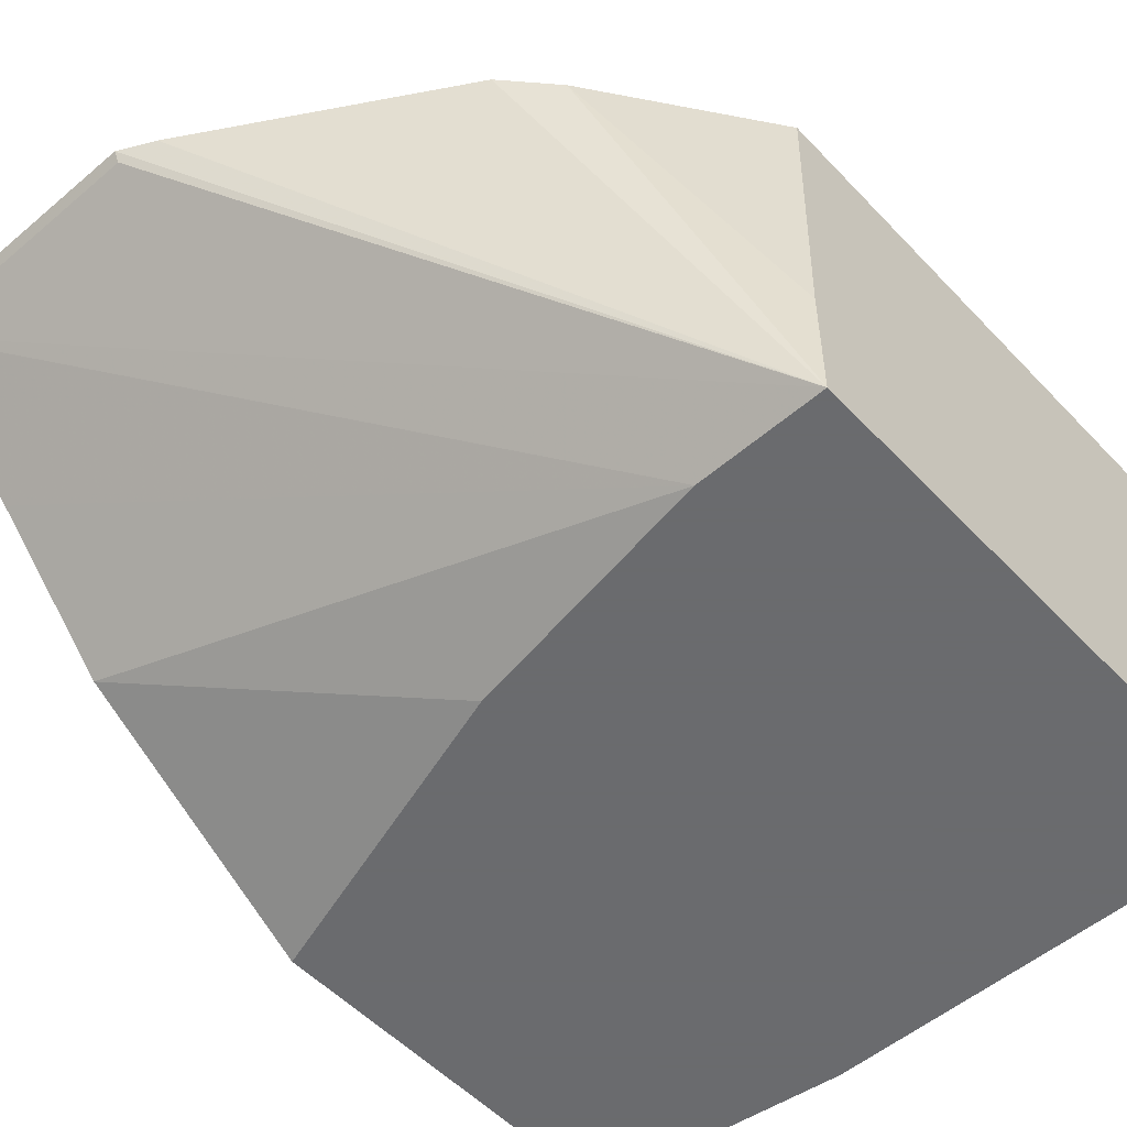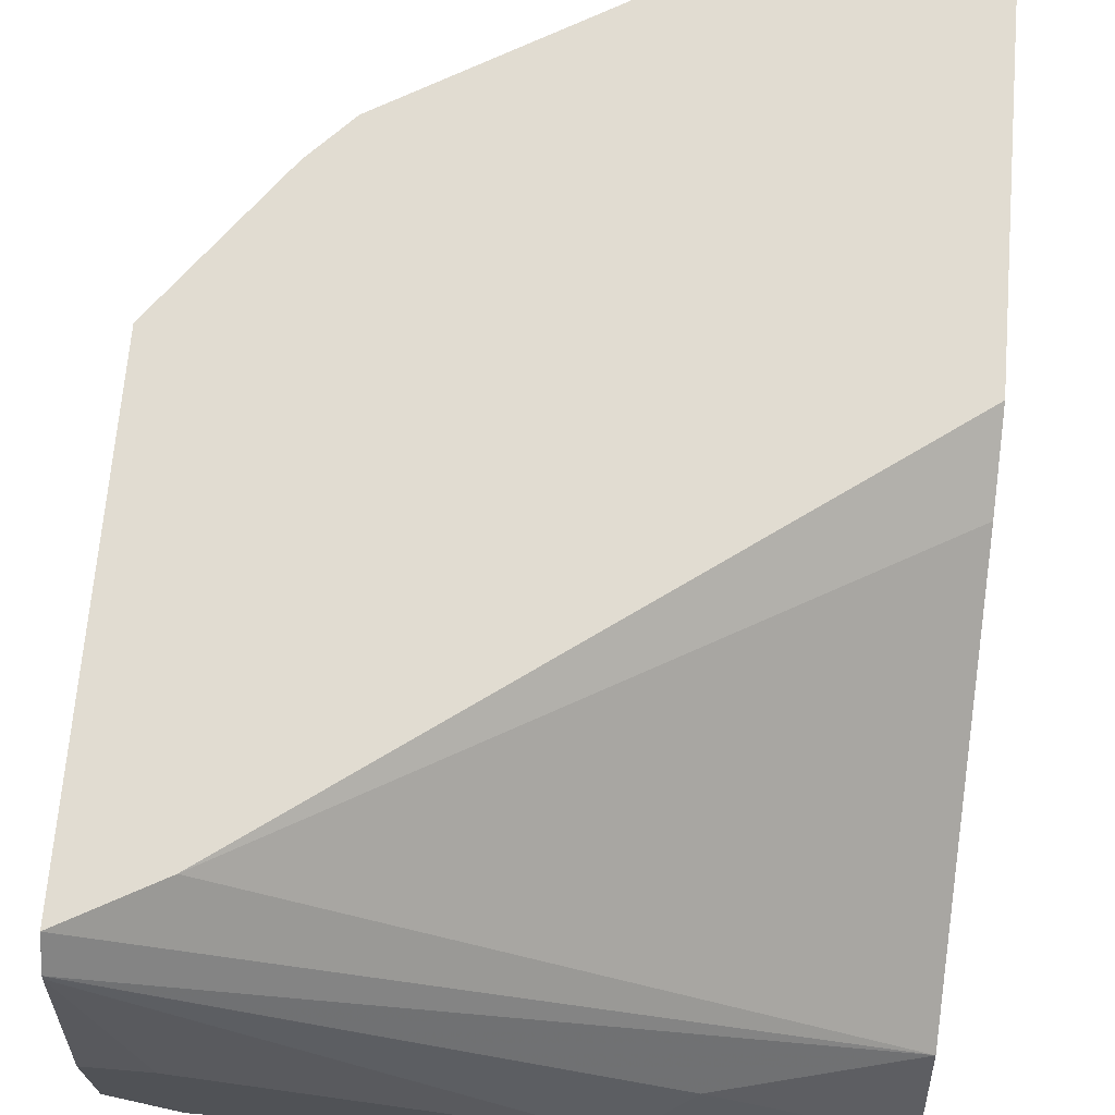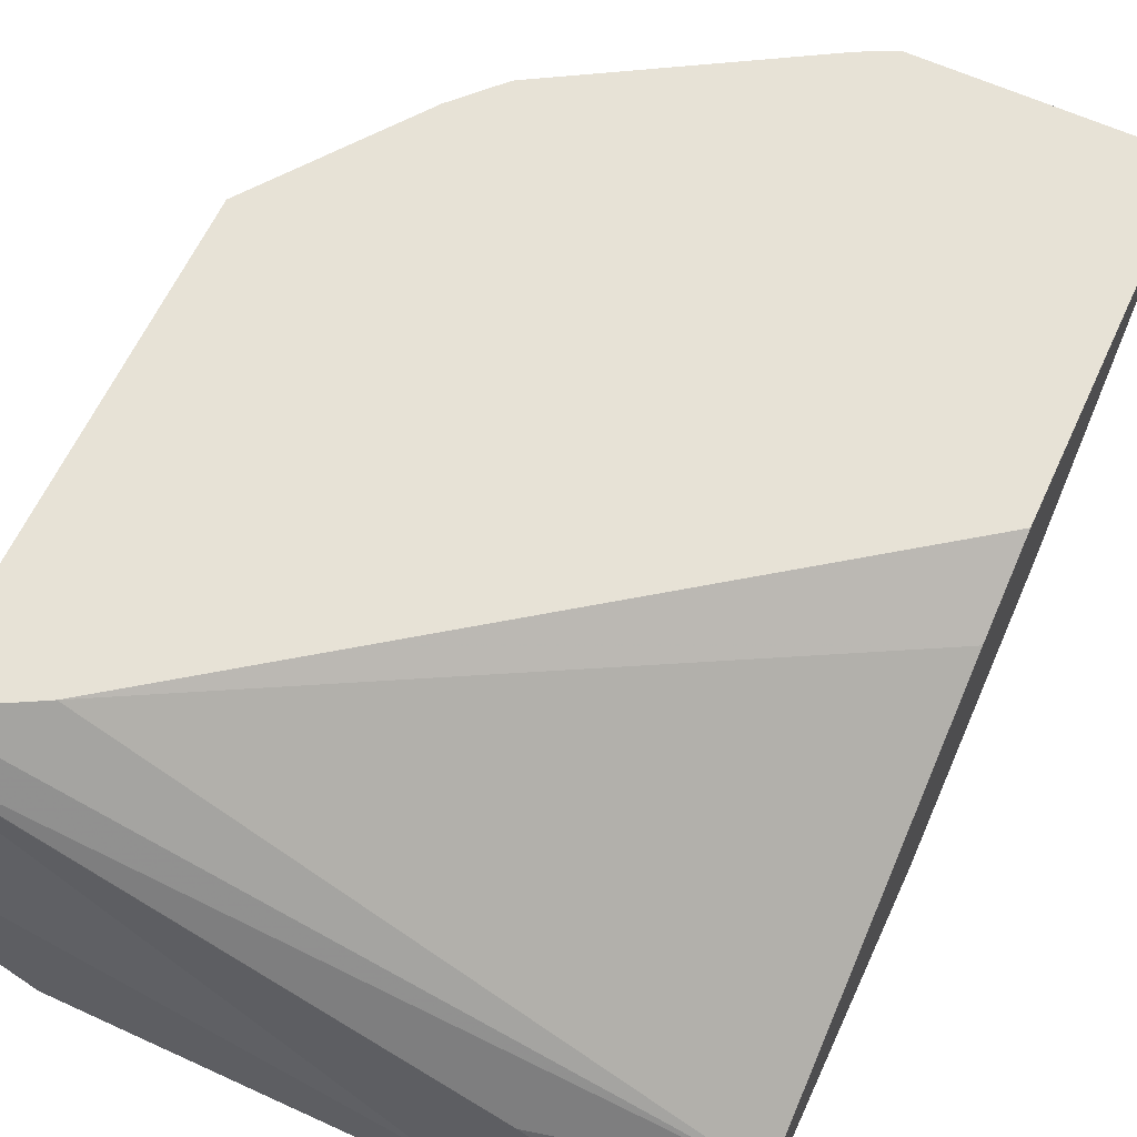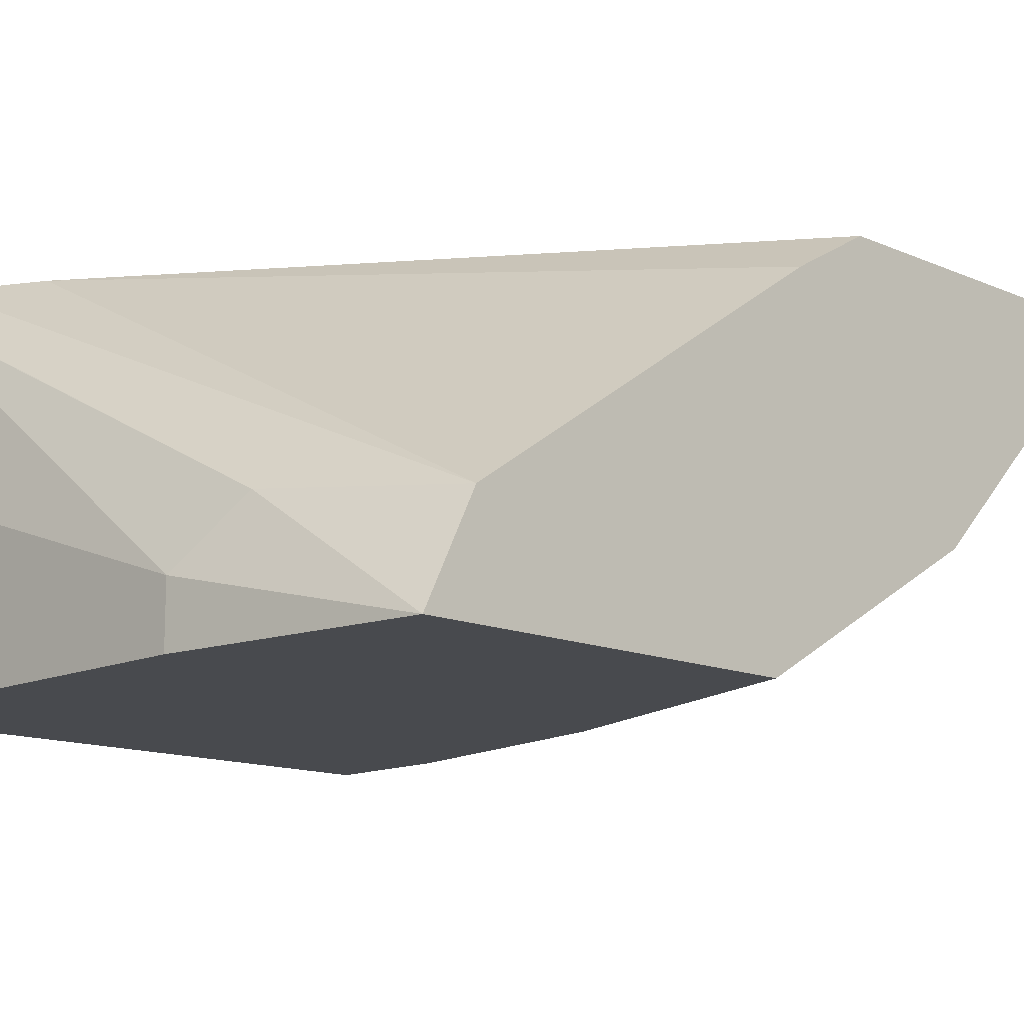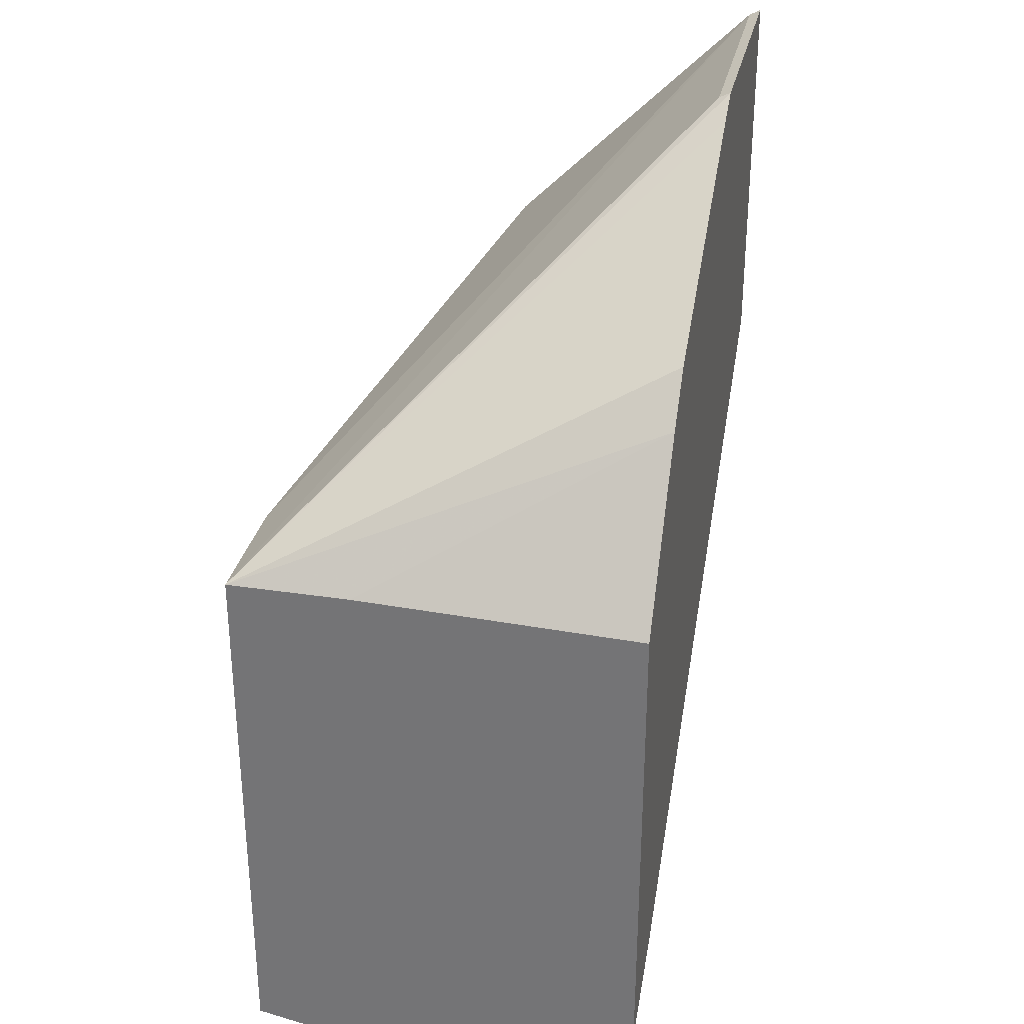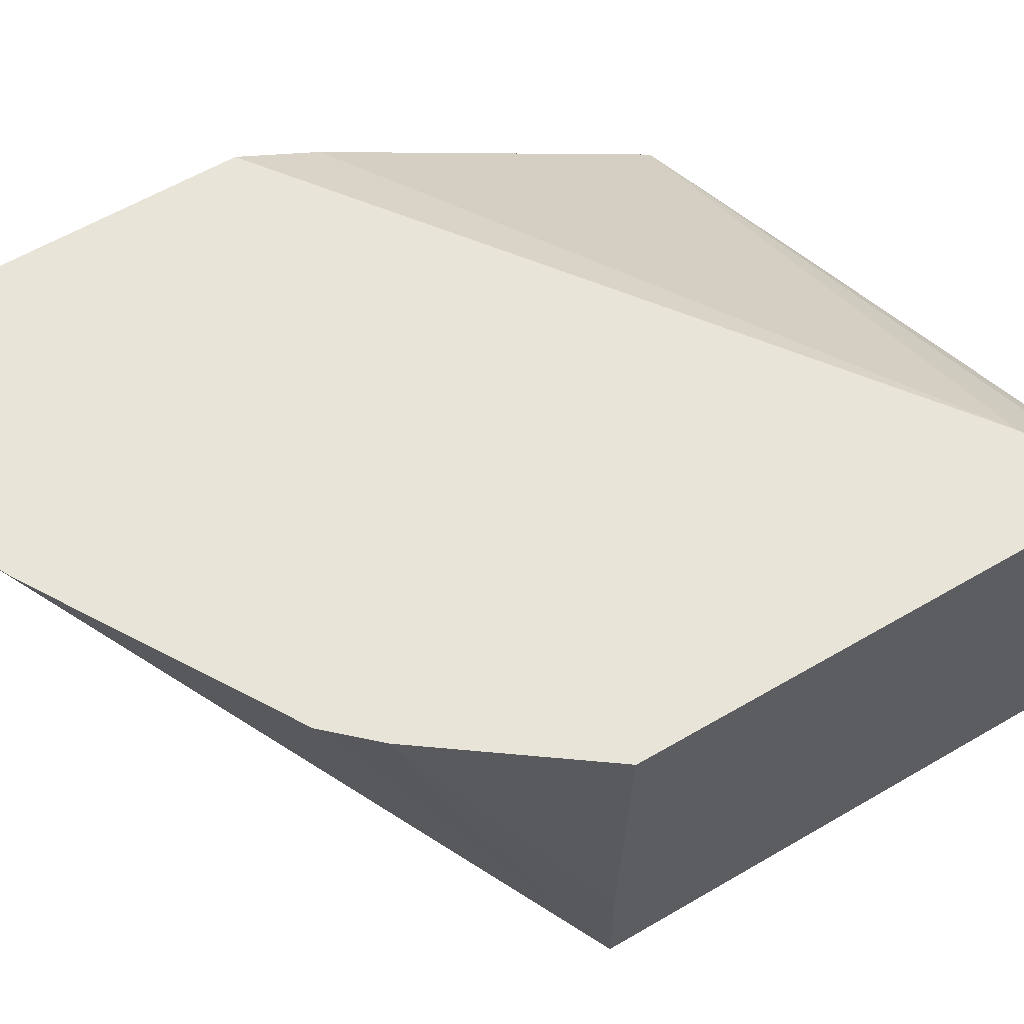
<metadata>
{"format":"obj","ext":"obj","renderer":"f3d","projection":"perspective","resolution":1024,"background":"white","views":[{"elev":-53.3,"azim":-137.9,"up":"+Z"},{"elev":69.0,"azim":4.8,"up":"+Z"},{"elev":62.9,"azim":24.8,"up":"+Z"},{"elev":-13.3,"azim":45.5,"up":"+Z"},{"elev":31.6,"azim":-77.9,"up":"+Y"},{"elev":60.2,"azim":-120.9,"up":"+Z"}]}
</metadata>
<code>
v -0.2323 -0.5895 -0.2948
v -0.2323 -0.5895 -0.2526
v -0.2323 -0.5872 -0.3066
v -0.2105 -0.5895 -0.3155
v -0.2105 -0.5895 -0.2526
v -0.2323 -0.5793 -0.1902
v -0.2323 -0.5854 -0.3155
v -0.08423 -0.5895 -0.3155
v -0.08423 -0.5895 -0.2948
v -0.06317 -0.579 -0.2737
v -0.2316 -0.579 -0.1895
v -0.2323 -0.5788 -0.1888
v -0.2323 -0.3997 -0.3155
v 0.002094 -0.5788 -0.3155
v 0.002094 -0.5615 -0.2807
v -0.2323 -0.5699 -0.1786
v -0.2323 -0.3997 -0.2744
v -0.1931 -0.3492 -0.1786
v -0.1786 -0.3338 -0.1786
v -0.09575 -0.2846 -0.1786
v -0.08423 -0.2788 -0.1786
v -0.08423 -0.2808 -0.1825
v 0.002094 -0.2808 -0.1825
v -0.1896 -0.4002 -0.3155
v 0.002094 -0.4492 -0.3155
v -0.2003 -0.5525 -0.1786
v 0.002094 -0.4339 -0.1949
v -0.2323 -0.4026 -0.1786
v 0.002094 -0.2788 -0.1786
v 0.002094 -0.3229 -0.2246
v -0.103 -0.4154 -0.3155
v 0.002094 -0.365 -0.2667
v 0.002094 -0.4057 -0.1786
f 14 27 15
f 14 33 27
f 14 29 33
f 14 23 29
f 14 30 23
f 13 23 24
f 13 22 23
f 13 21 22
f 13 20 21
f 15 26 16
f 13 19 20
f 14 25 32
f 15 27 26
f 17 28 18
f 16 33 29
f 16 29 21
f 16 21 20
f 16 20 19
f 16 19 18
f 16 18 28
f 21 29 23
f 21 23 22
f 23 30 24
f 24 30 32
f 24 32 31
f 25 31 32
f 26 27 33
f 13 18 19
f 16 26 33
f 13 17 18
f 14 32 30
f 10 15 12
f 12 15 16
f 1 2 6
f 1 12 16
f 1 16 28
f 1 28 17
f 1 17 13
f 1 13 7
f 1 7 3
f 1 3 4
f 1 4 8
f 1 8 9
f 1 9 5
f 1 5 2
f 2 5 6
f 1 6 12
f 4 7 13
f 3 7 4
f 9 14 10
f 8 14 9
f 6 9 10
f 6 11 12
f 6 10 11
f 10 12 11
f 4 14 8
f 4 13 24
f 5 9 6
f 10 14 15
f 4 31 25
f 4 25 14
f 4 24 31

</code>
